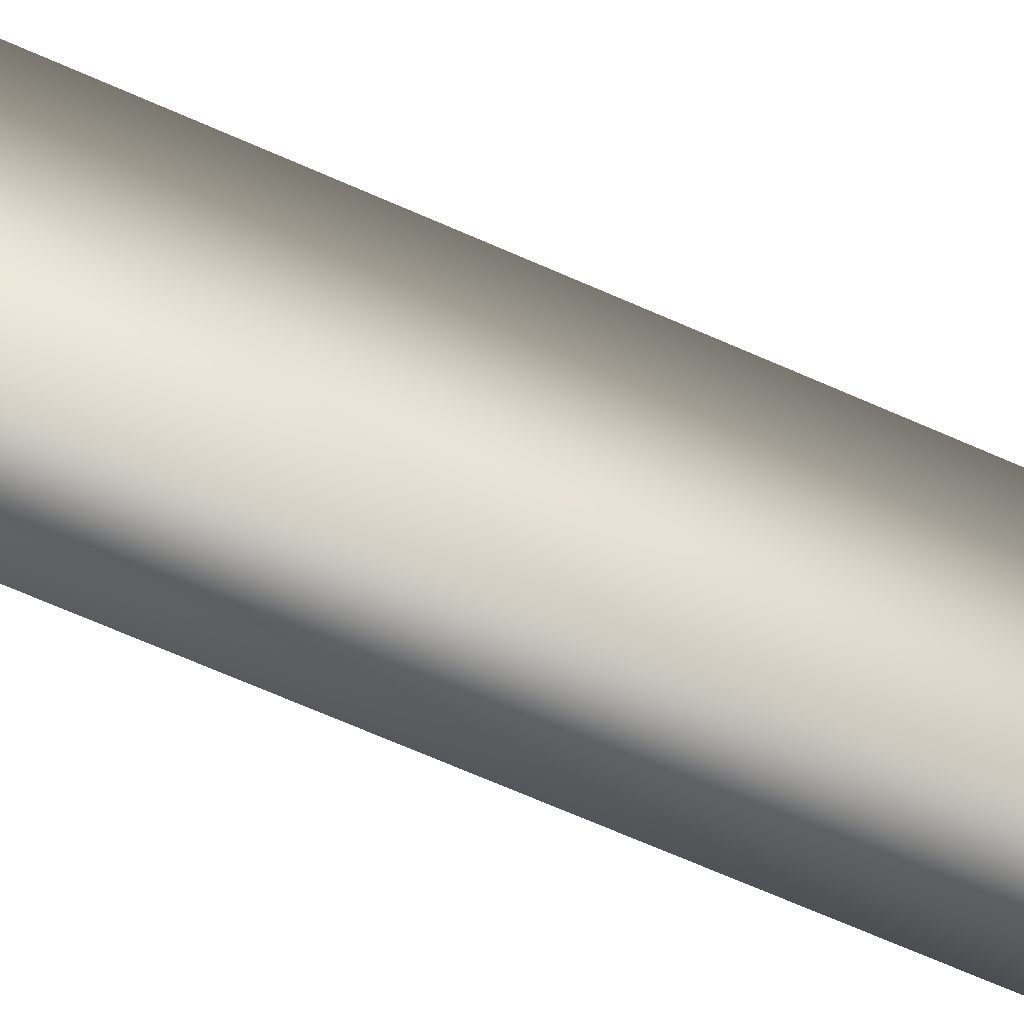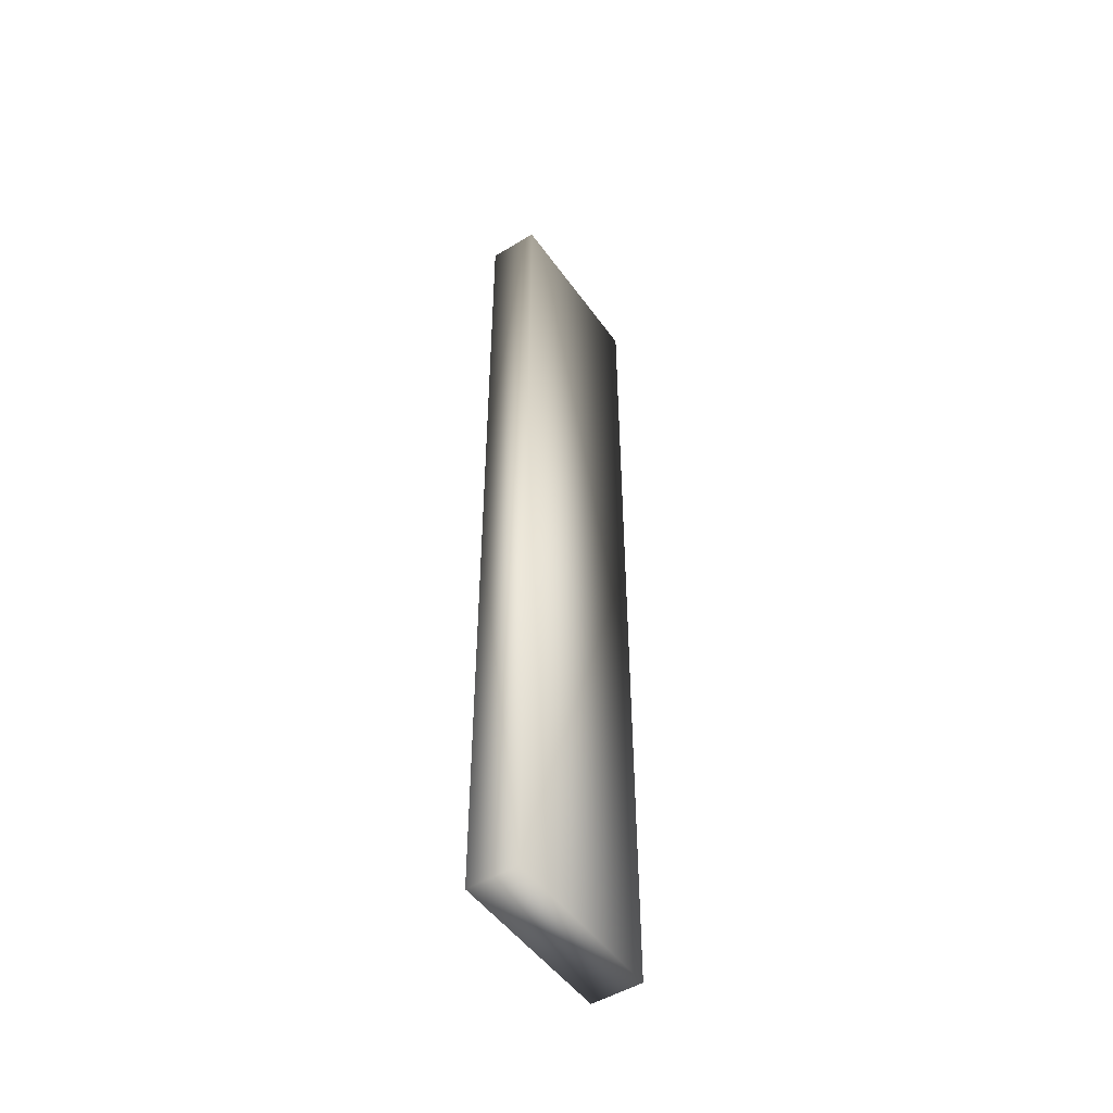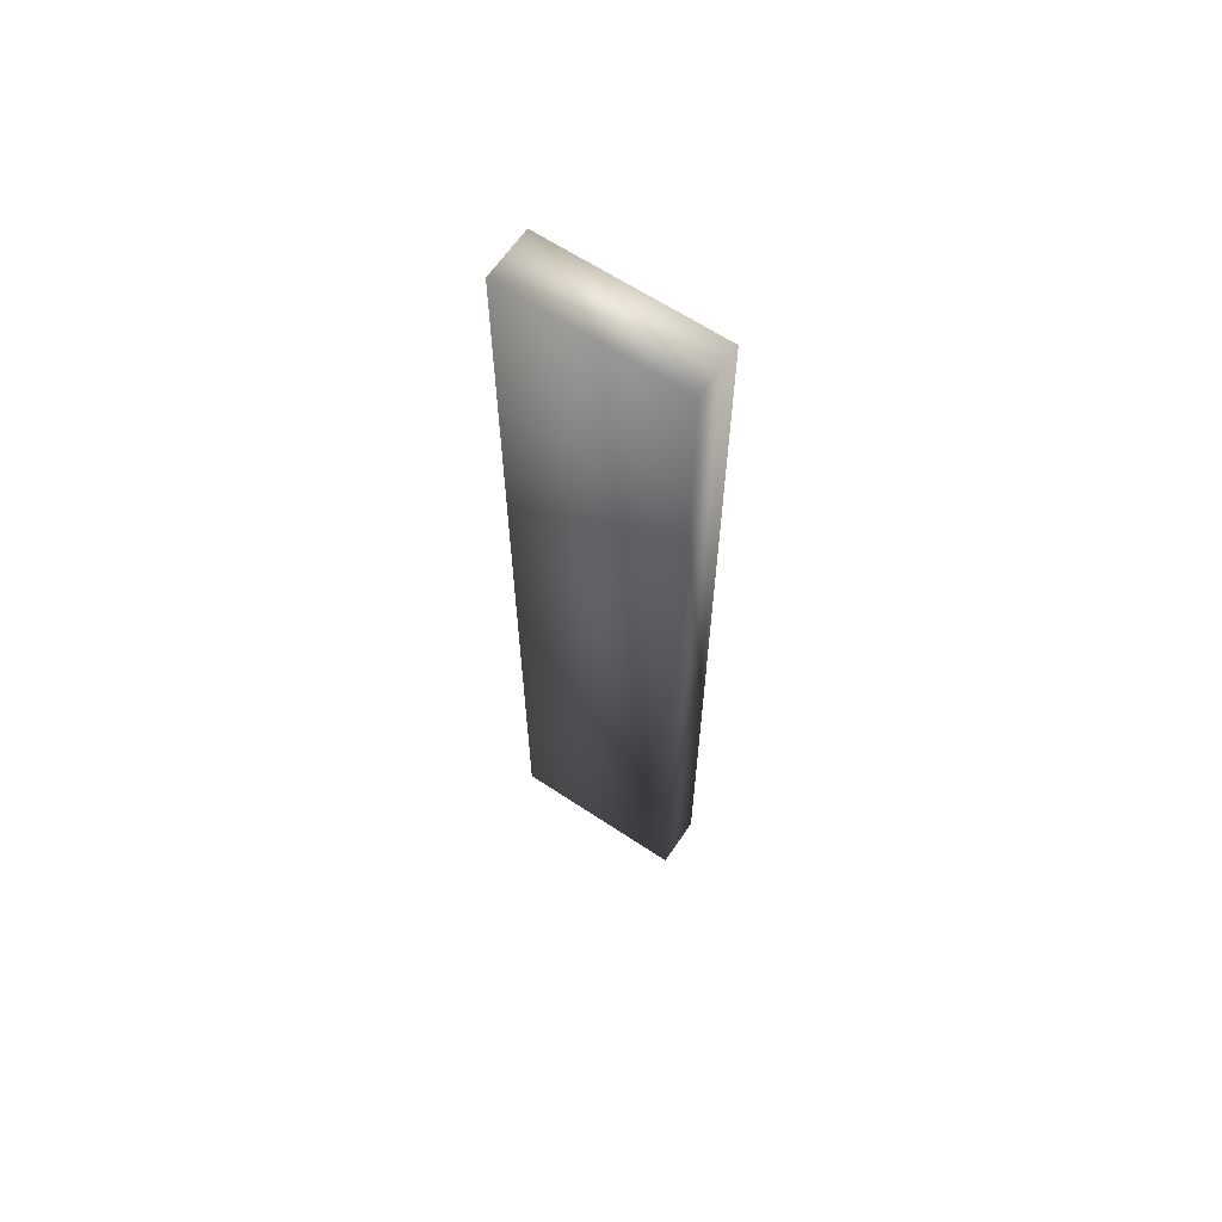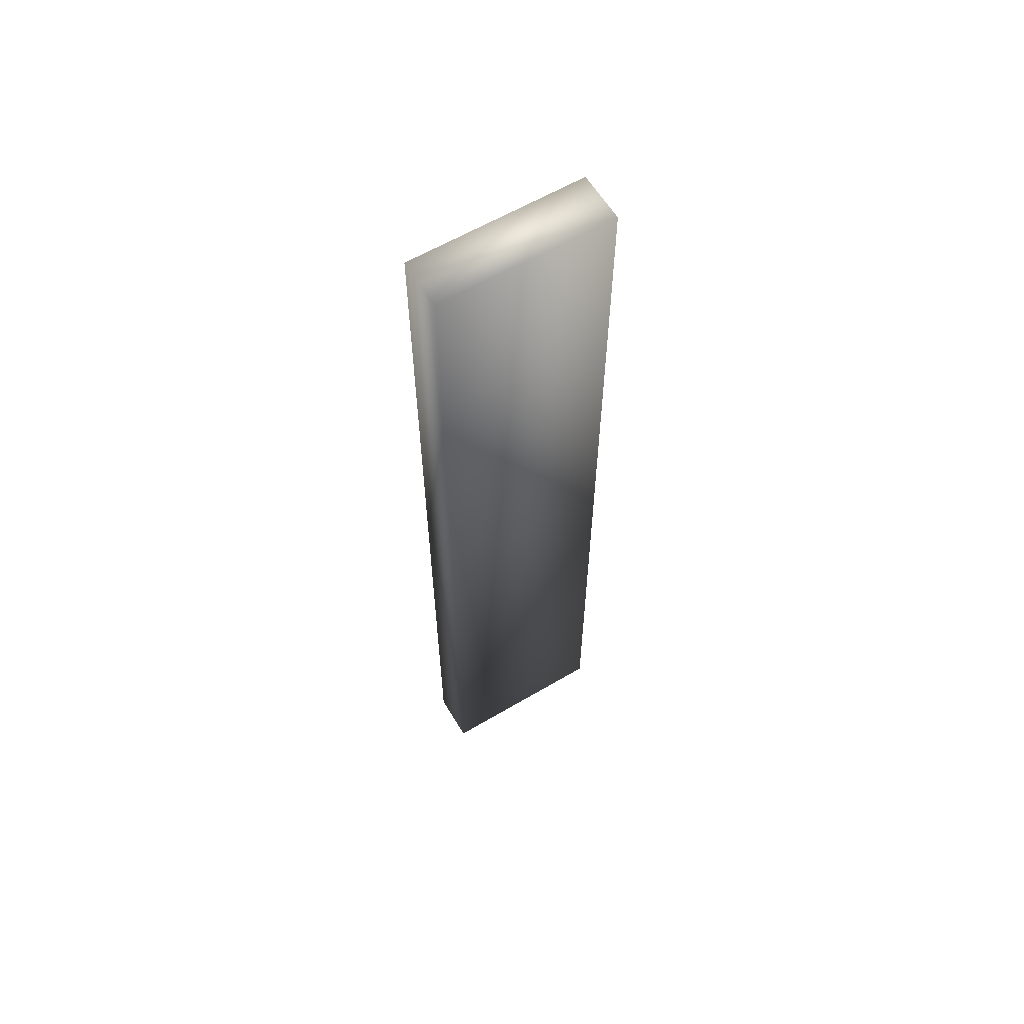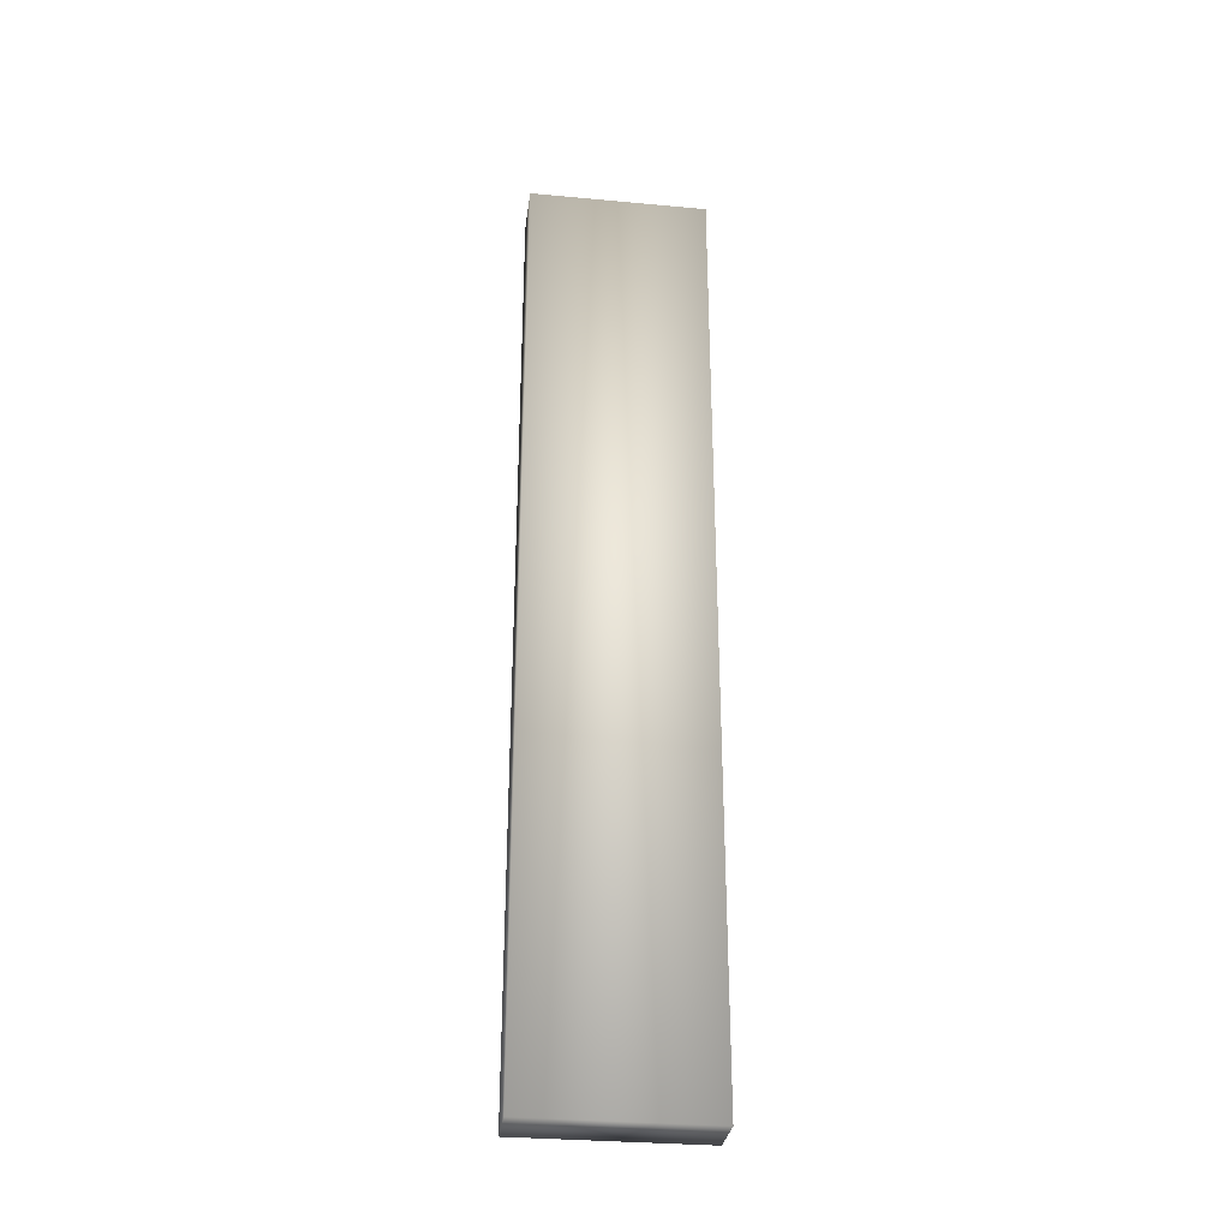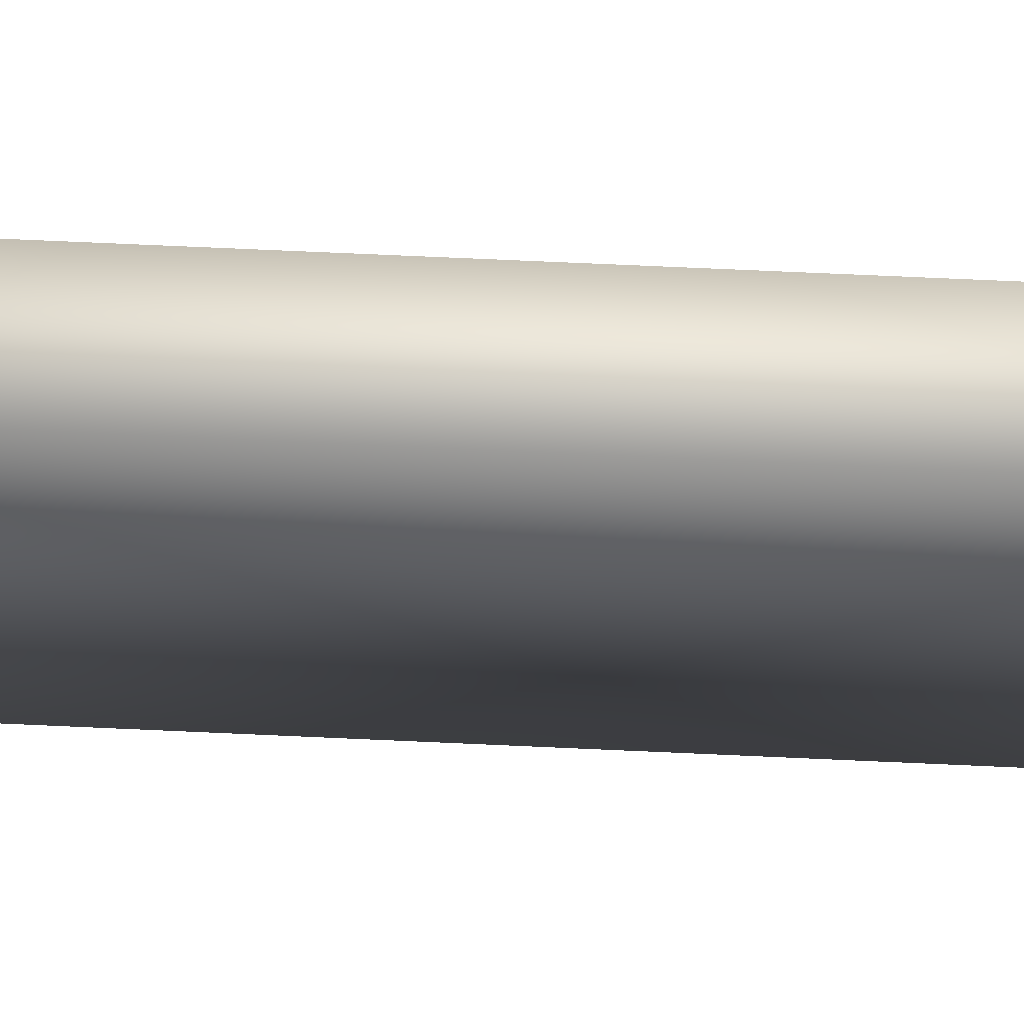
<metadata>
{"format":"obj","ext":"obj","renderer":"f3d","projection":"perspective","resolution":1024,"background":"white","views":[{"elev":-61.3,"azim":-115.1,"up":"+Z"},{"elev":-49.7,"azim":34.1,"up":"+Y"},{"elev":63.6,"azim":-56.1,"up":"+Y"},{"elev":61.0,"azim":59.0,"up":"+Y"},{"elev":-31.2,"azim":-97.5,"up":"+Y"},{"elev":64.8,"azim":-87.3,"up":"+Z"}]}
</metadata>
<code>
o Side_Piece-06
v -0.03883 -0.7112 -0.1345
v 0.03883 -0.7112 -0.1345
v -0.03883 0.7112 -0.1345
v -0.03883 -0.7112 0.1345
v 0.03883 -0.7112 0.1345
v -0.03883 0.7112 0.1345
v 0.03883 0.7112 0.1345
v 0.03883 0.7112 -0.1345
f 1 3 8 2
f 2 5 4 1
f 4 6 3 1
f 5 7 6 4
f 7 8 3 6
f 2 8 7 5

</code>
